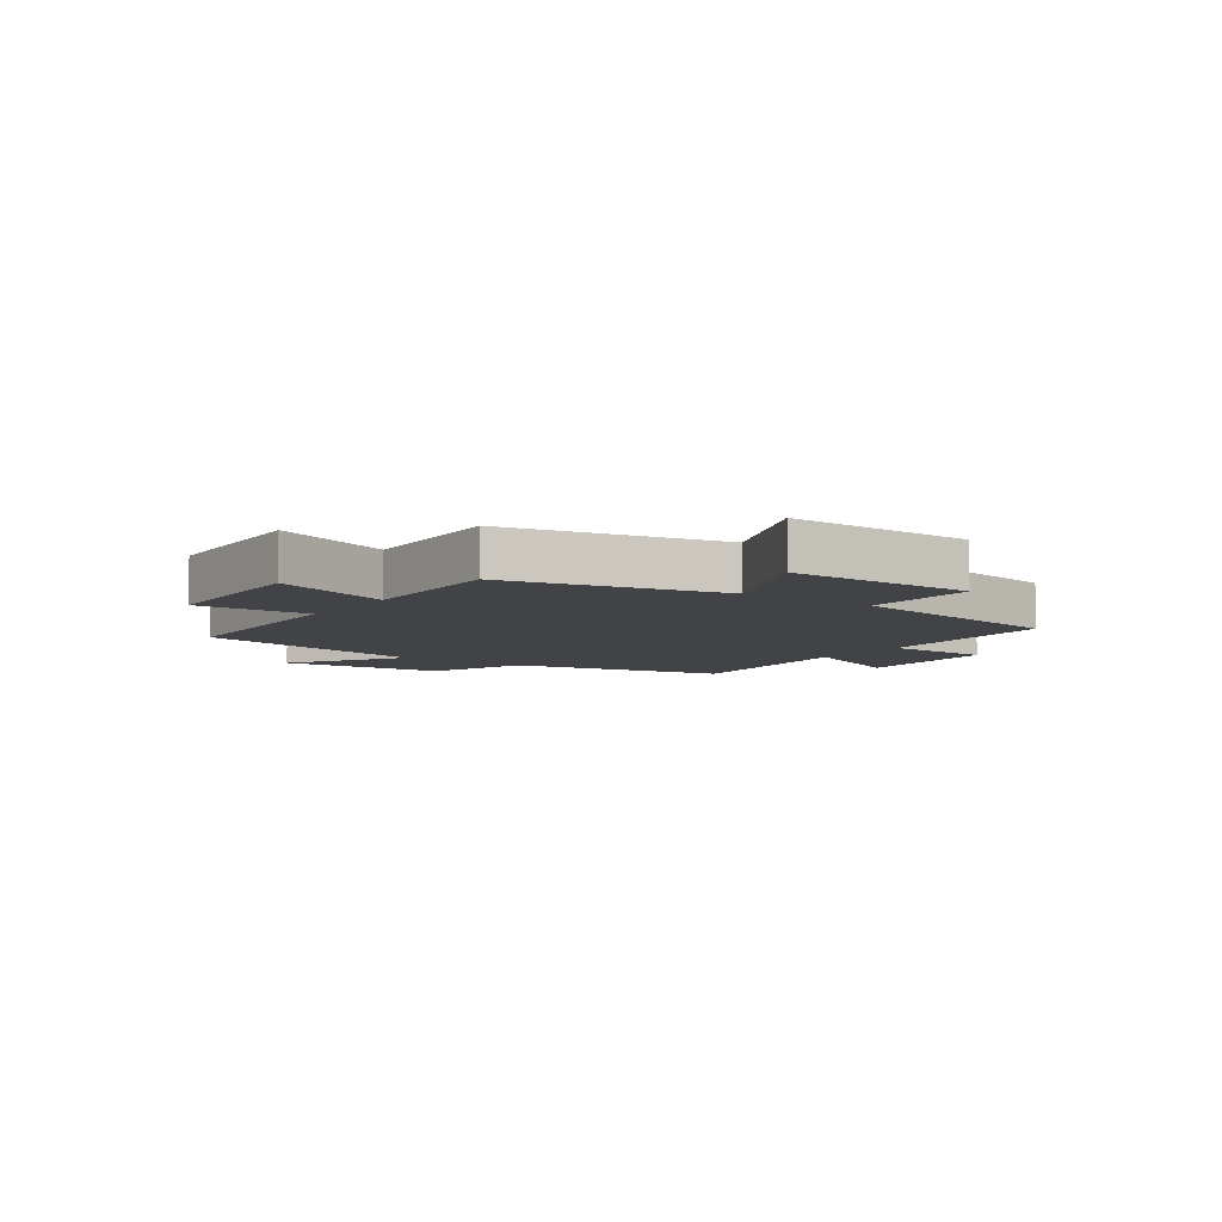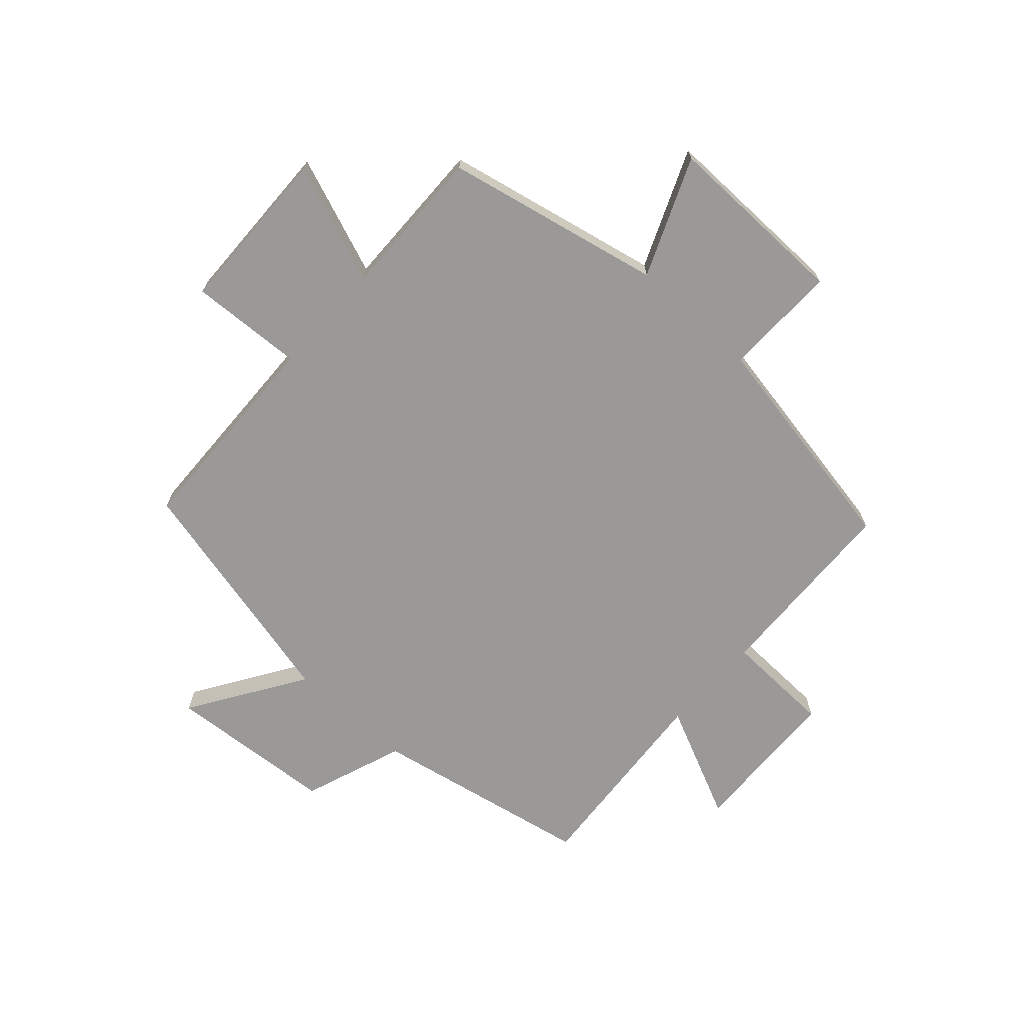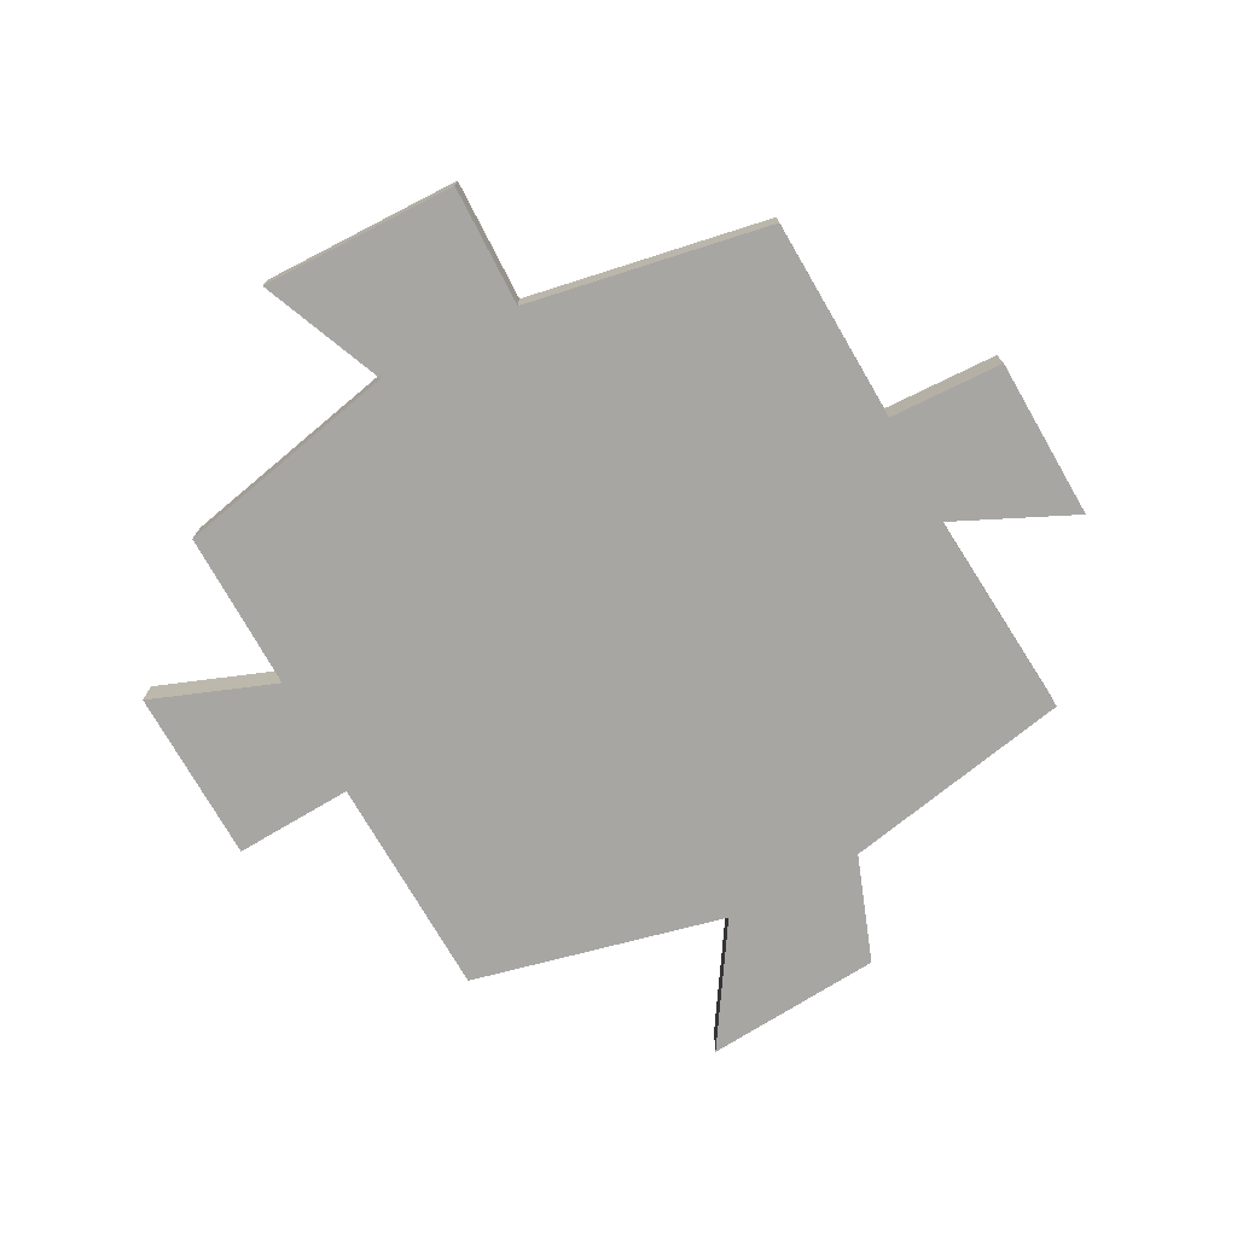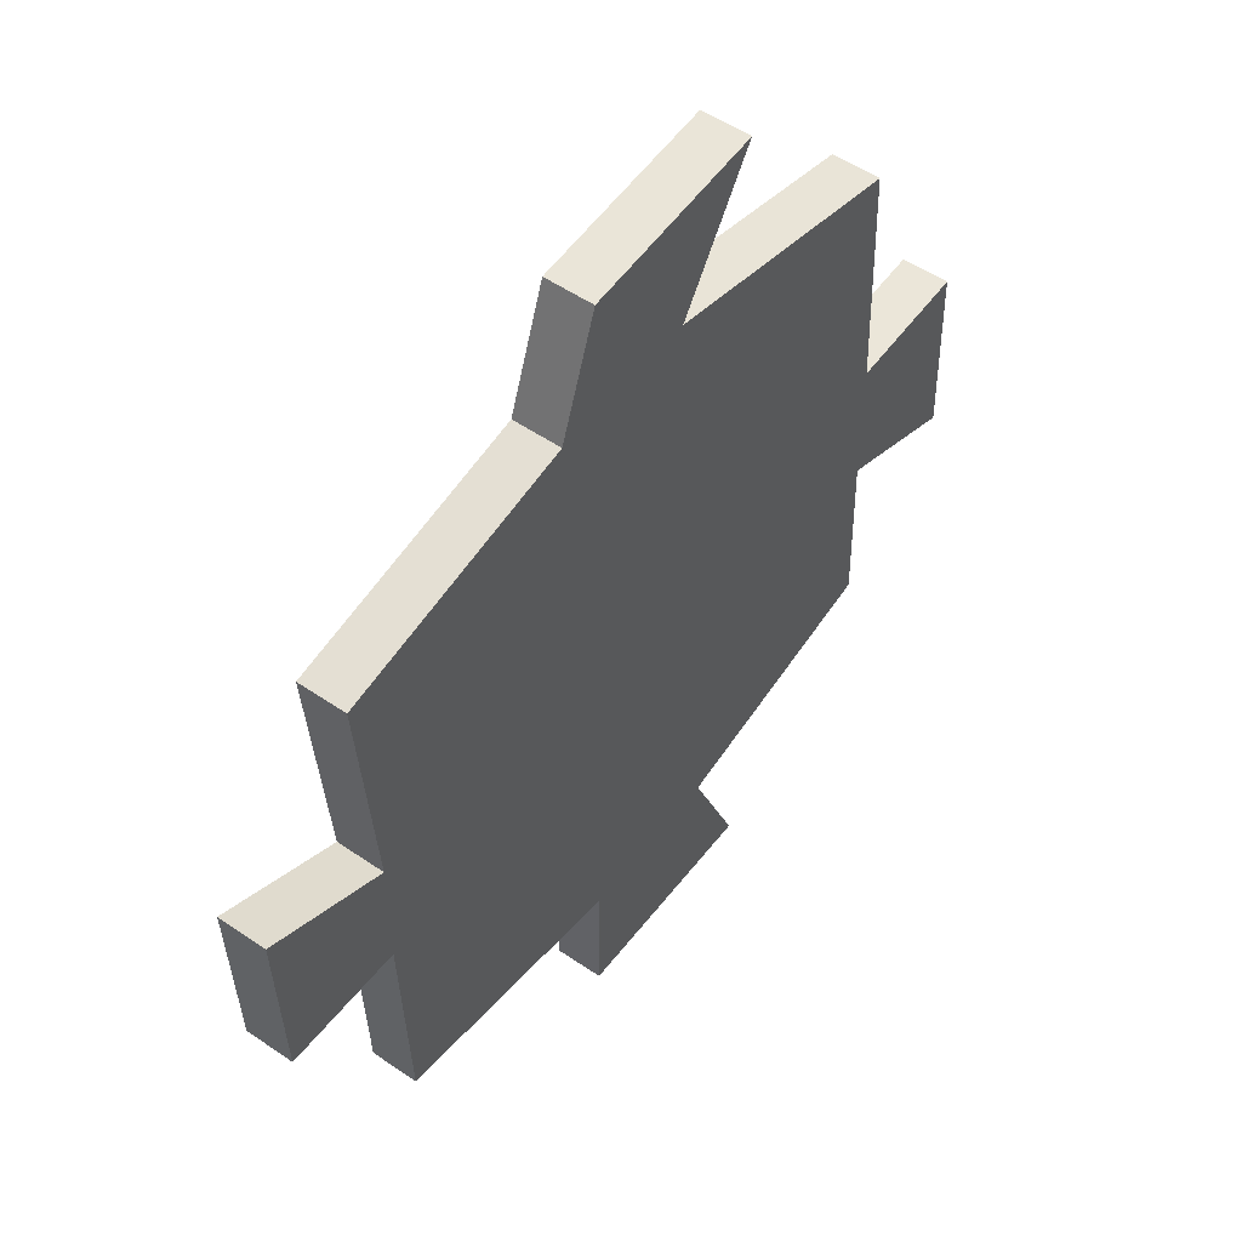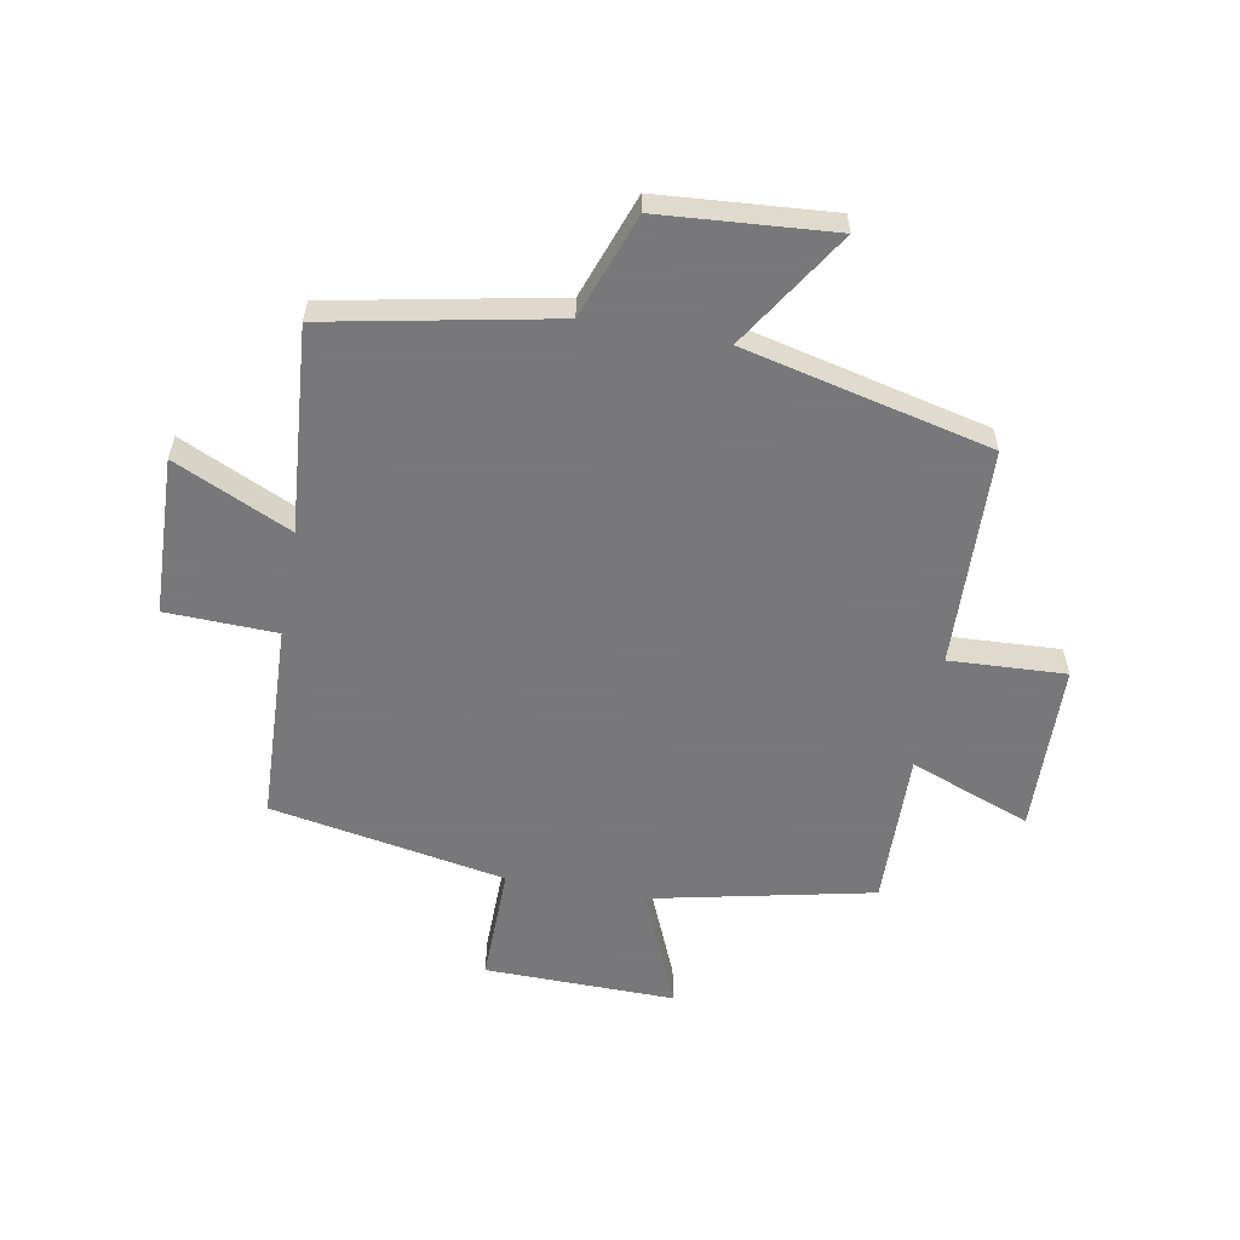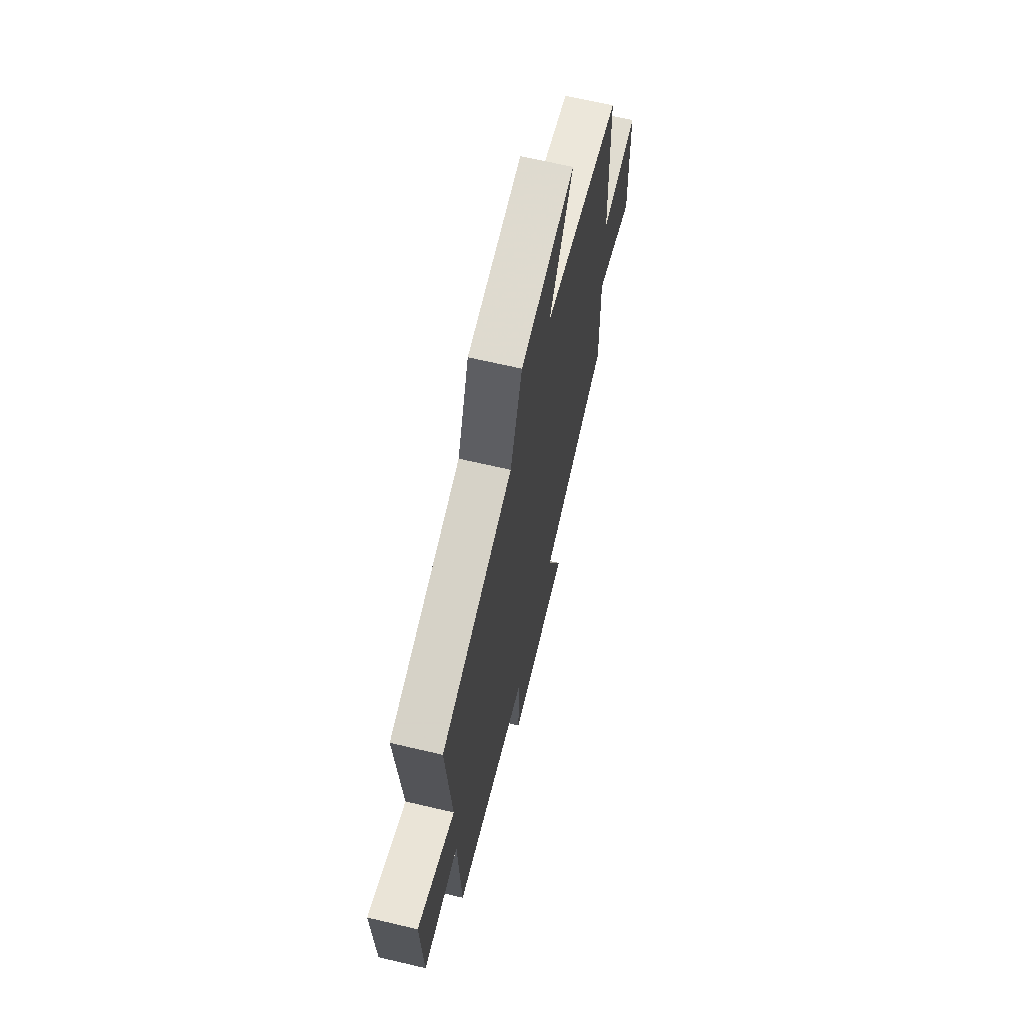
<metadata>
{"format":"obj","ext":"obj","renderer":"f3d","projection":"perspective","resolution":1024,"background":"white","views":[{"elev":-6.9,"azim":144.8,"up":"+Y"},{"elev":-69.1,"azim":137.7,"up":"+Y"},{"elev":-74.2,"azim":-152.1,"up":"+Y"},{"elev":52.7,"azim":-53.6,"up":"+Z"},{"elev":-57.6,"azim":-10.4,"up":"+Y"},{"elev":66.4,"azim":-76.7,"up":"+Z"}]}
</metadata>
<code>
v 0.506 0.07 -0.42
v 0.137 0.07 -0.5
v 0.222 0.07 -0.7
v -0.096 0.07 -0.696
v -0.093 0.07 -0.5
v -0.486 0.07 -0.429
v -0.5 0.07 -0.097
v -0.685 0.07 -0.091
v -0.695 0.07 0.173
v -0.5 0.07 0.083
v -0.528 0.07 0.426
v -0.152 0.07 0.5
v -0.09 0.07 0.673
v 0.198 0.07 0.695
v 0.074 0.07 0.5
v 0.487 0.07 0.403
v 0.5 0.07 0.037
v 0.694 0.07 0.047
v 0.702 0.07 -0.237
v 0.5 0.07 -0.161
v 0.506 0 -0.42
v 0.137 0 -0.5
v 0.222 0 -0.7
v -0.096 0 -0.696
v -0.093 0 -0.5
v -0.486 0 -0.429
v -0.5 0 -0.097
v -0.685 0 -0.091
v -0.695 0 0.173
v -0.5 0 0.083
v -0.528 0 0.426
v -0.152 0 0.5
v -0.09 0 0.673
v 0.198 0 0.695
v 0.074 0 0.5
v 0.487 0 0.403
v 0.5 0 0.037
v 0.694 0 0.047
v 0.702 0 -0.237
v 0.5 0 -0.161
f 17 18 19 20
f 15 16 17 20
f 15 20 1 2
f 12 13 14 15
f 12 15 2
f 11 12 2
f 10 11 2
f 7 8 9 10
f 7 10 2
f 6 7 2
f 5 6 2
f 2 3 4 5
f 40 39 38 37
f 40 37 36 35
f 22 21 40 35
f 35 34 33 32
f 22 35 32
f 22 32 31
f 22 31 30
f 30 29 28 27
f 22 30 27
f 22 27 26
f 22 26 25
f 25 24 23 22
f 1 21 22 2
f 2 22 23 3
f 3 23 24 4
f 4 24 25 5
f 5 25 26 6
f 6 26 27 7
f 7 27 28 8
f 8 28 29 9
f 9 29 30 10
f 10 30 31 11
f 11 31 32 12
f 12 32 33 13
f 13 33 34 14
f 14 34 35 15
f 15 35 36 16
f 16 36 37 17
f 17 37 38 18
f 18 38 39 19
f 19 39 40 20
f 20 40 21 1

</code>
